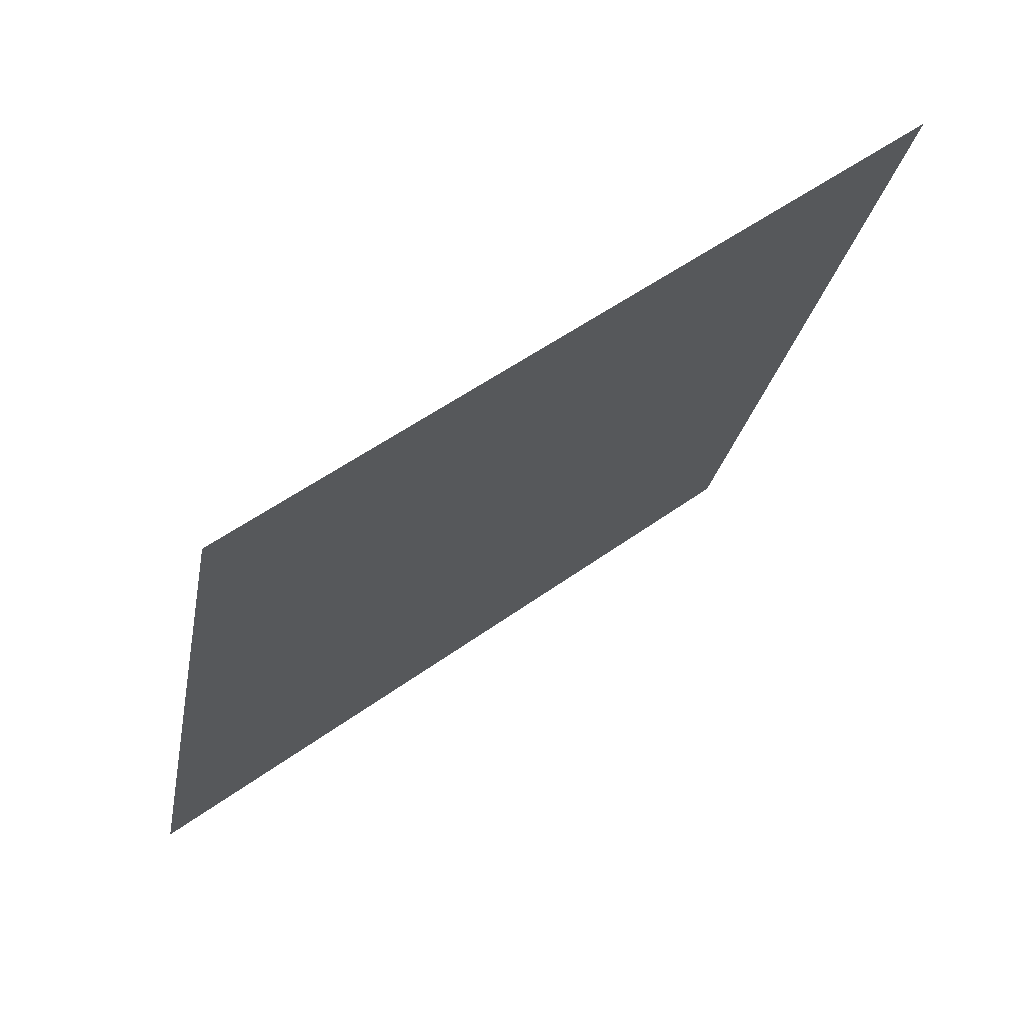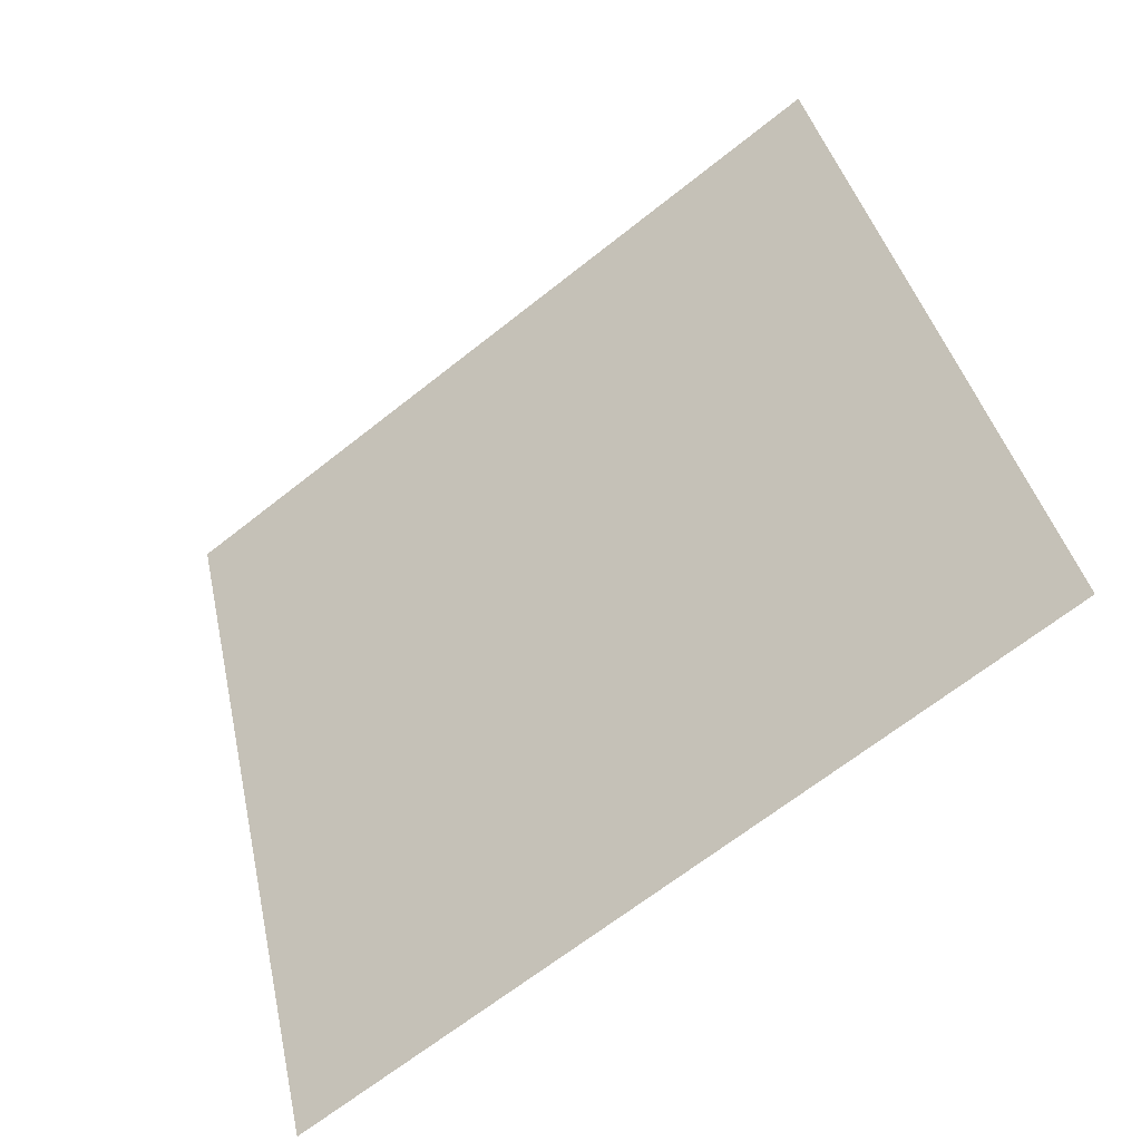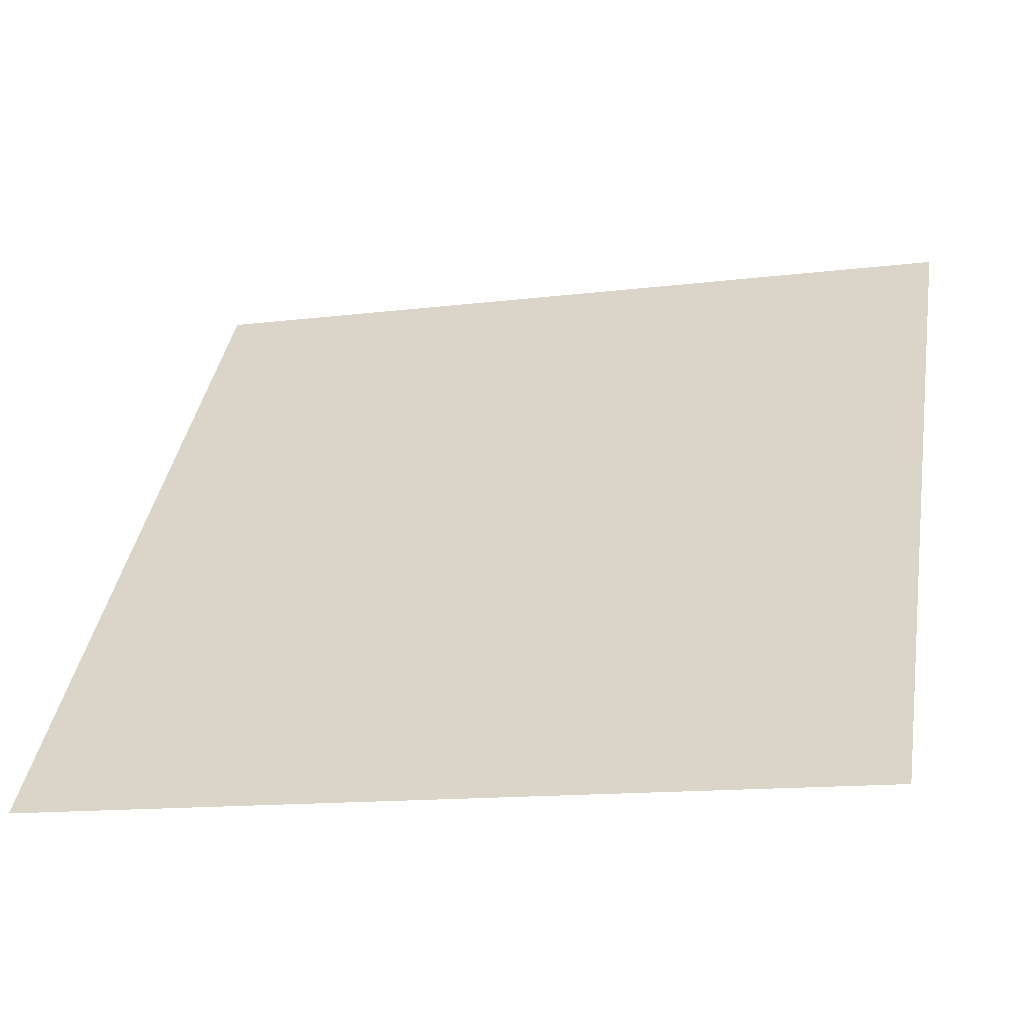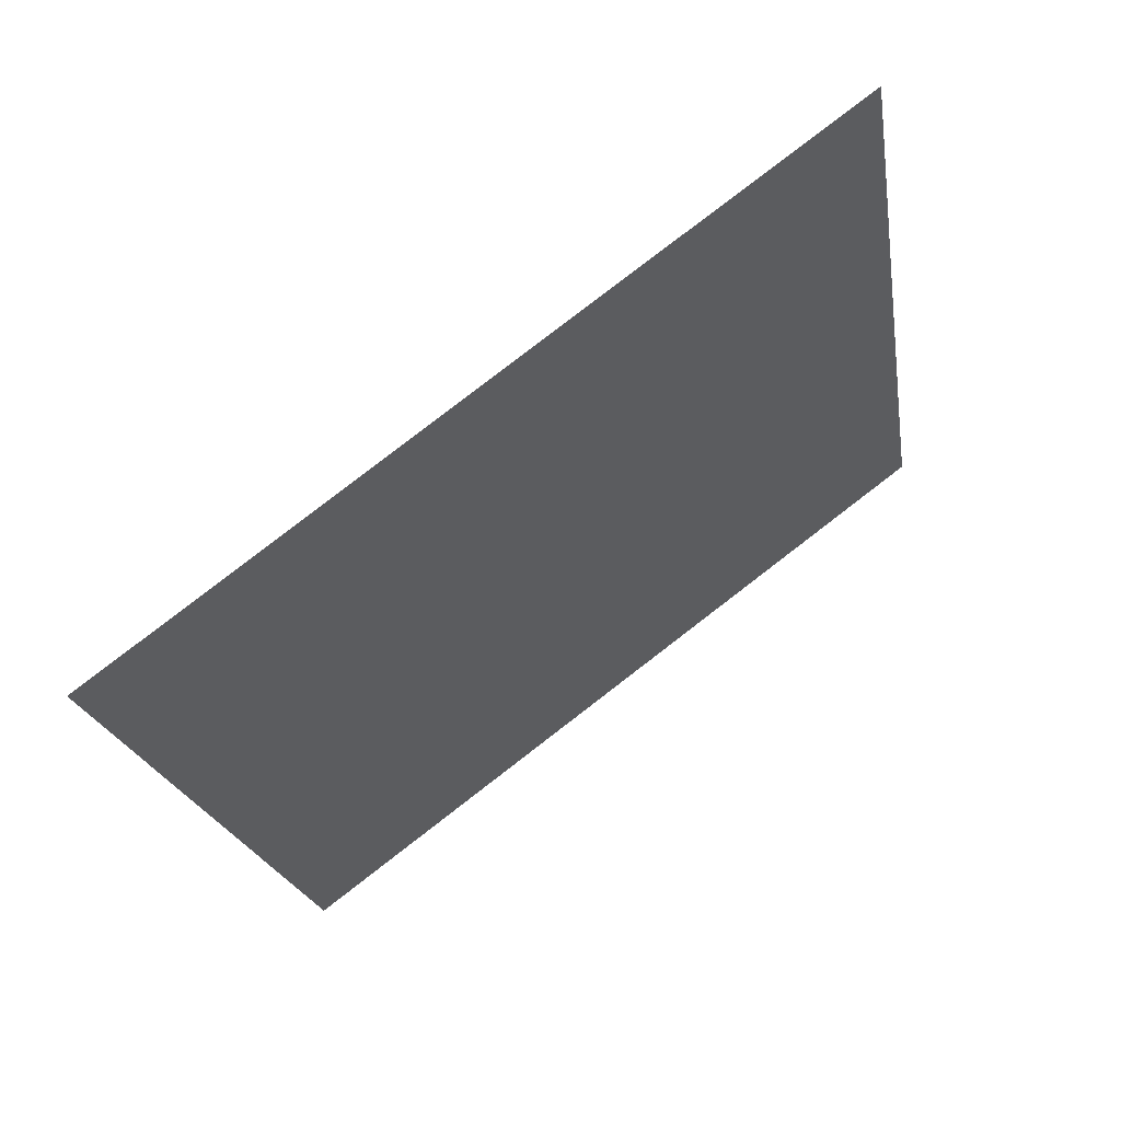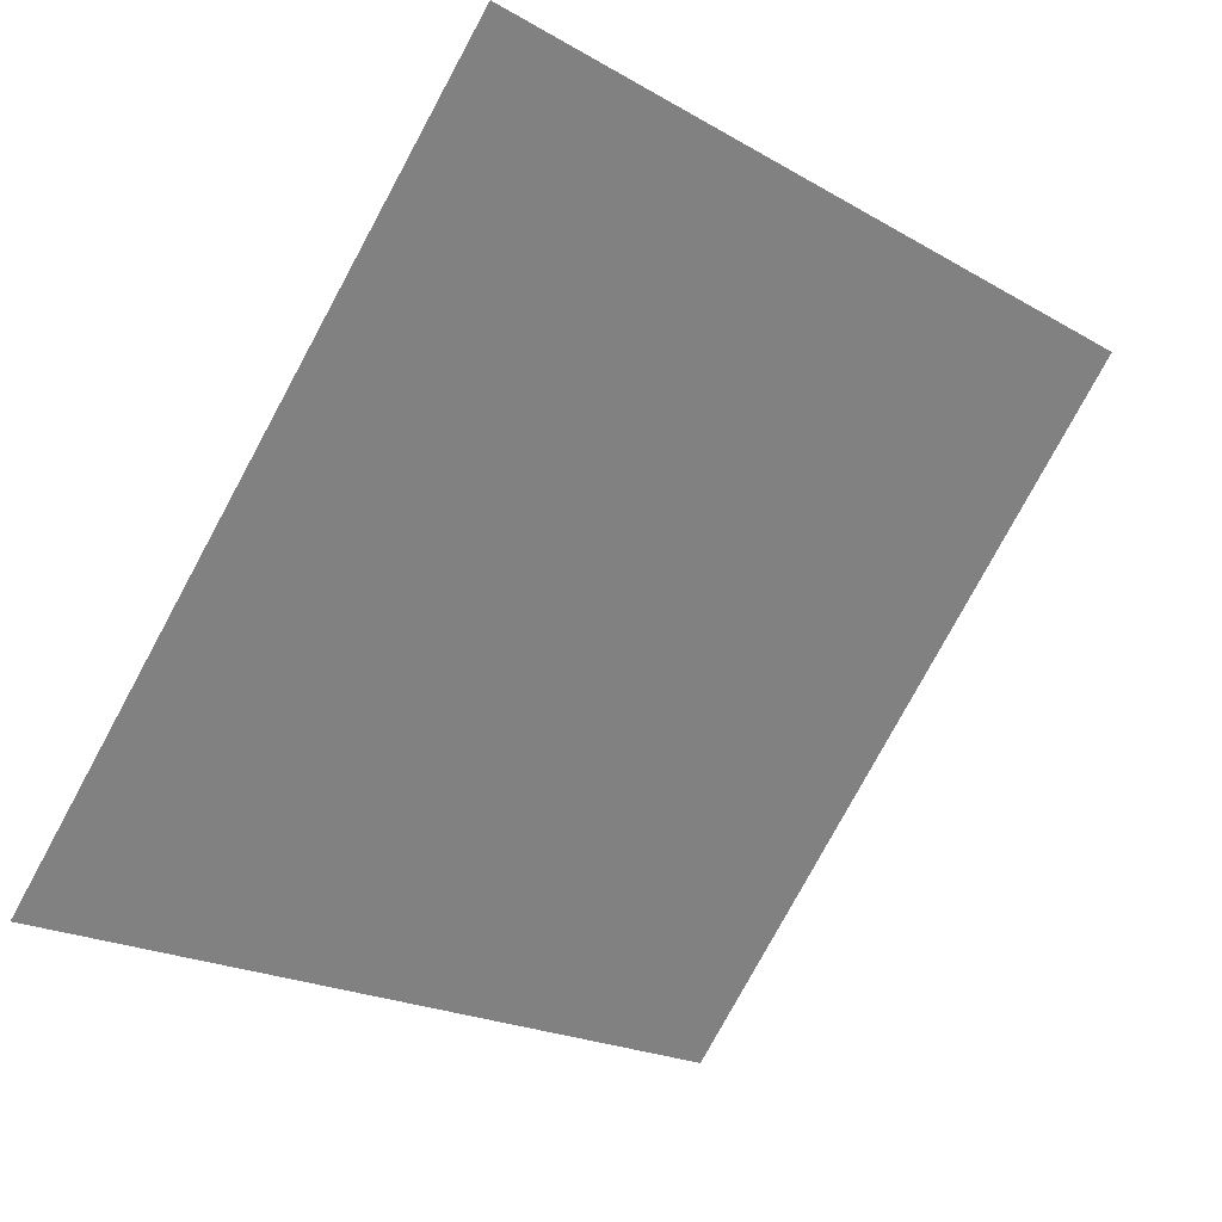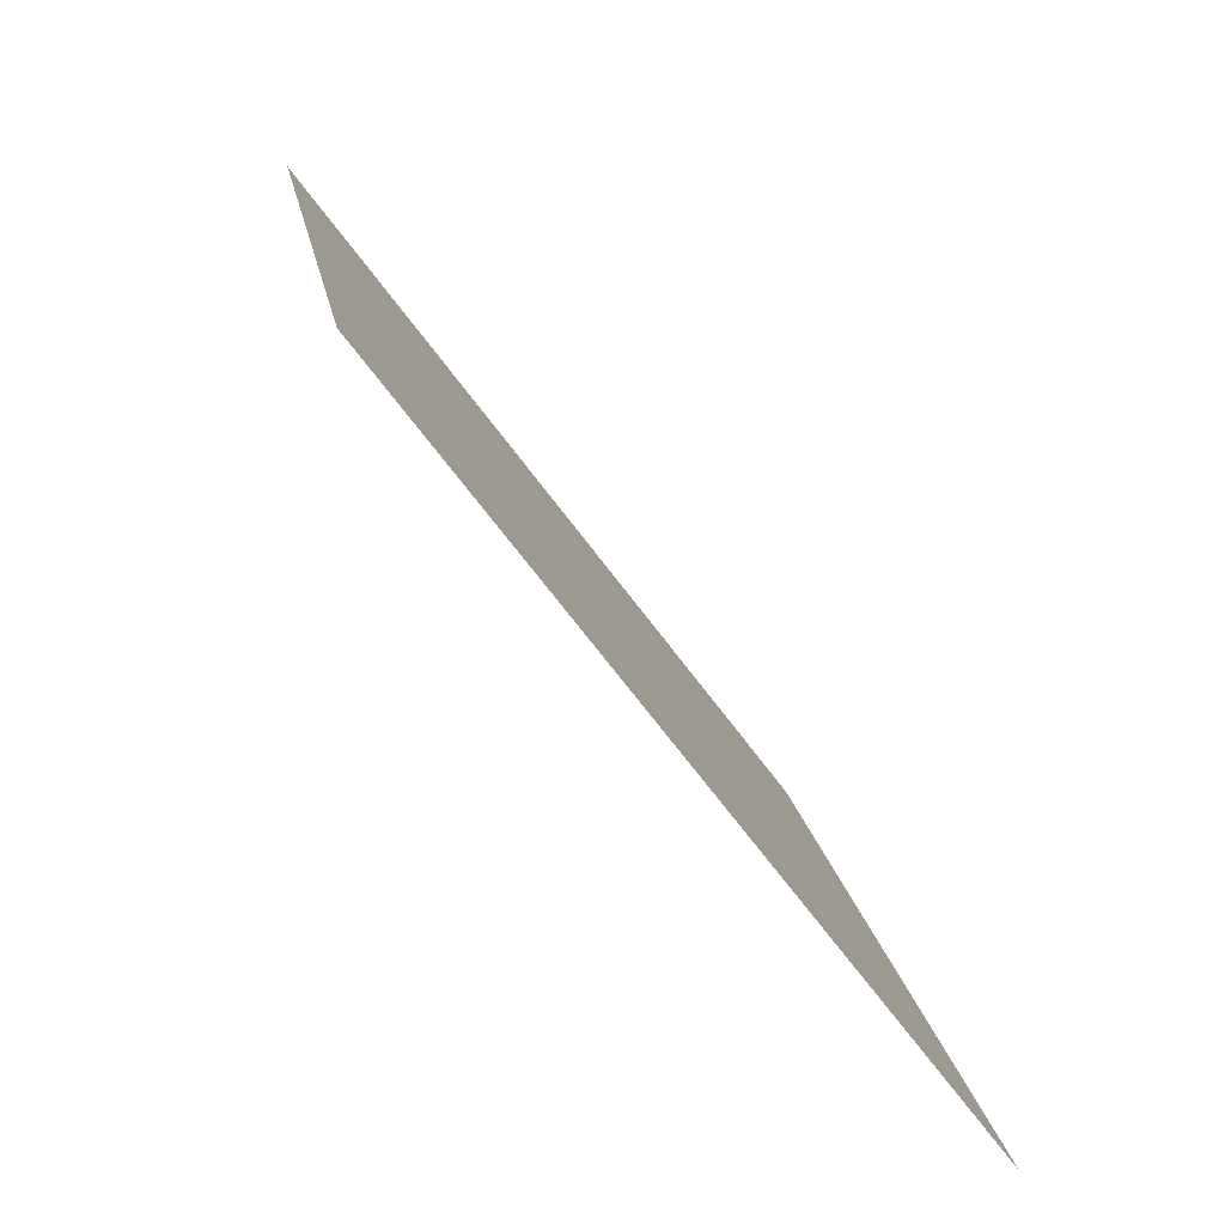
<metadata>
{"format":"obj","ext":"obj","renderer":"f3d","projection":"perspective","resolution":1024,"background":"white","views":[{"elev":-23.6,"azim":-99.4,"up":"+Y"},{"elev":40.4,"azim":-101.5,"up":"+Y"},{"elev":-16.0,"azim":13.9,"up":"+Z"},{"elev":-18.9,"azim":-80.6,"up":"+Y"},{"elev":-77.7,"azim":-118.0,"up":"+Y"},{"elev":17.3,"azim":-100.2,"up":"+Z"}]}
</metadata>
<code>
v -0.008441 0.7193 0.4178
v -0.015 0.7195 0.4179
v -0.01488 0.7234 0.4232
v -0.008322 0.7232 0.4231
f 4 3 2 1

</code>
